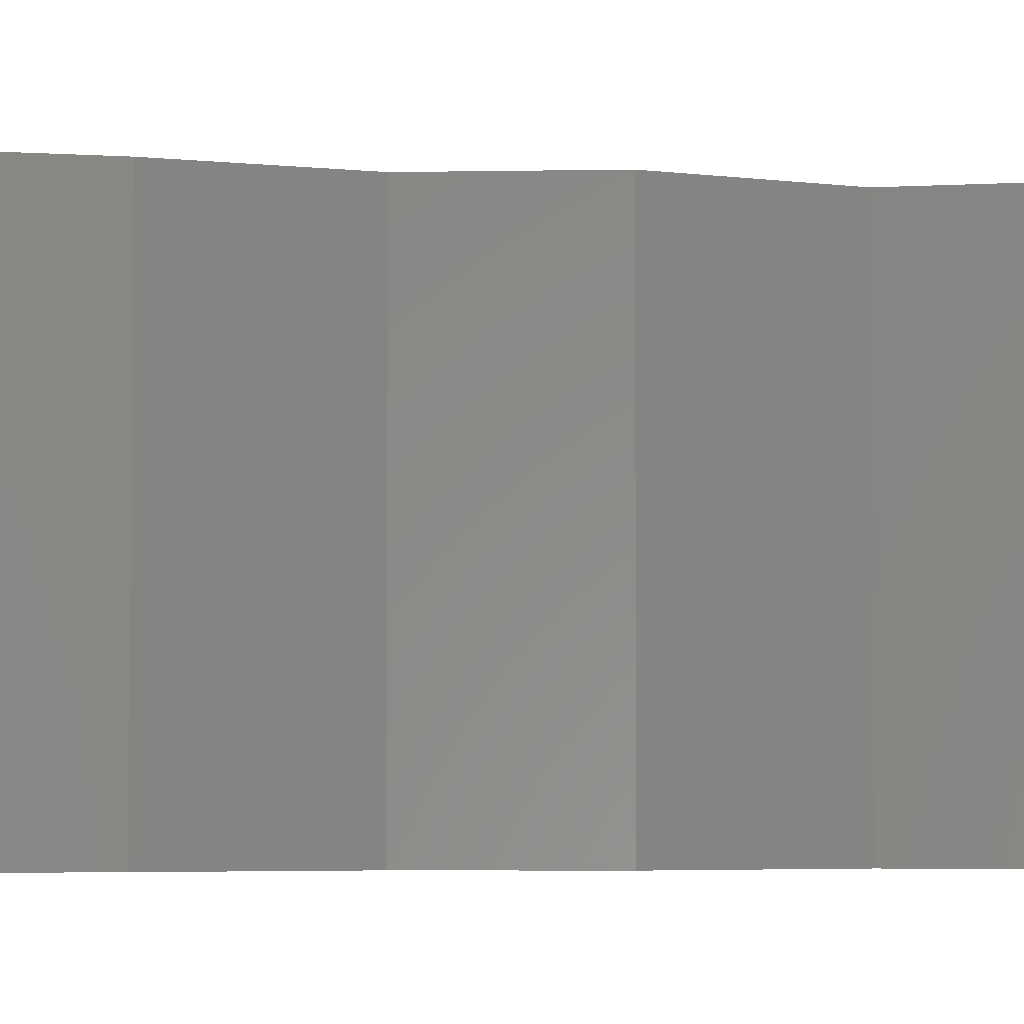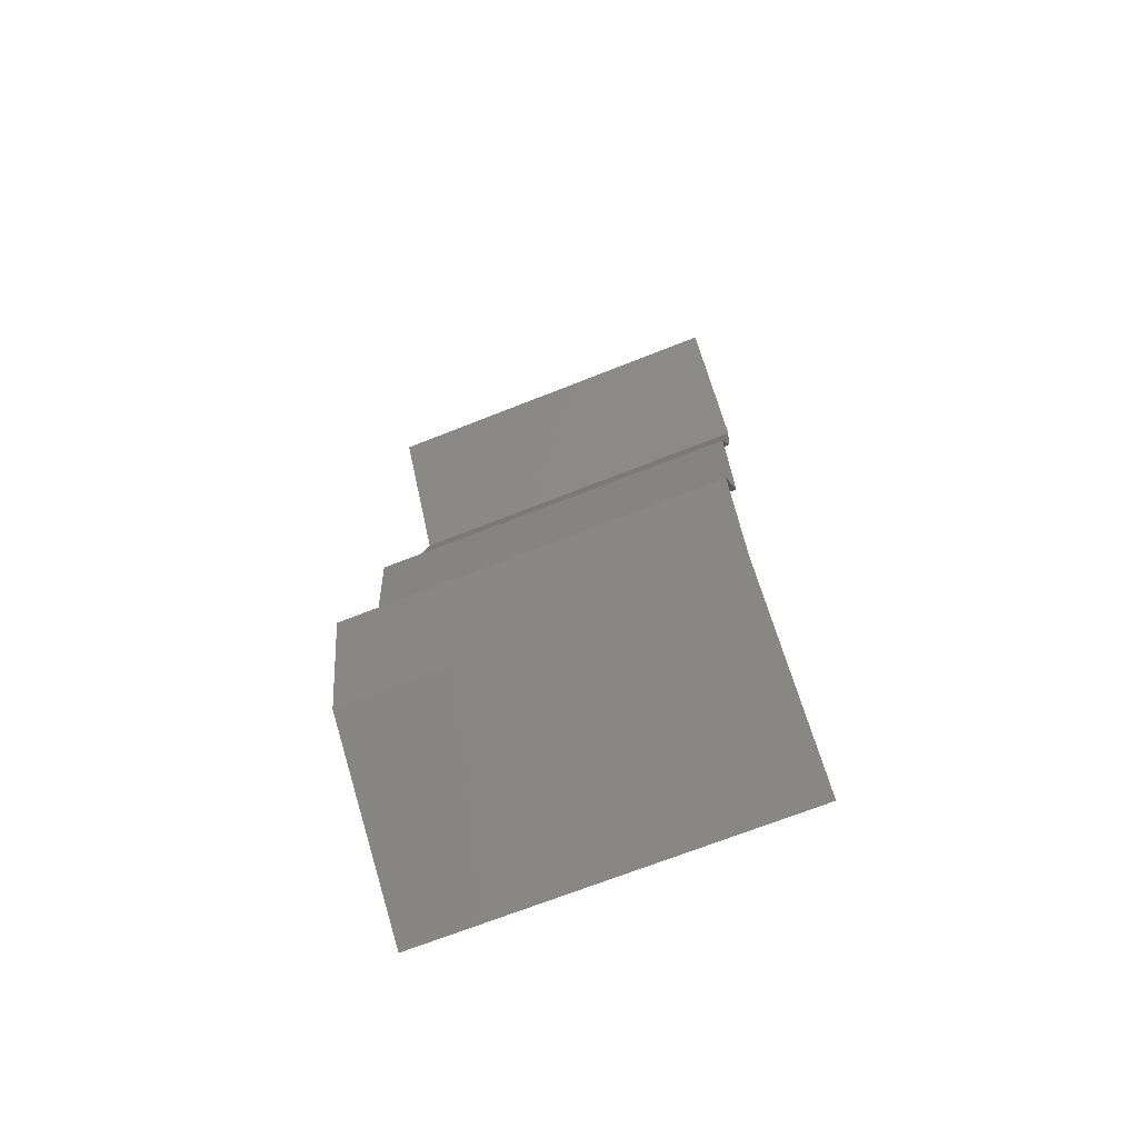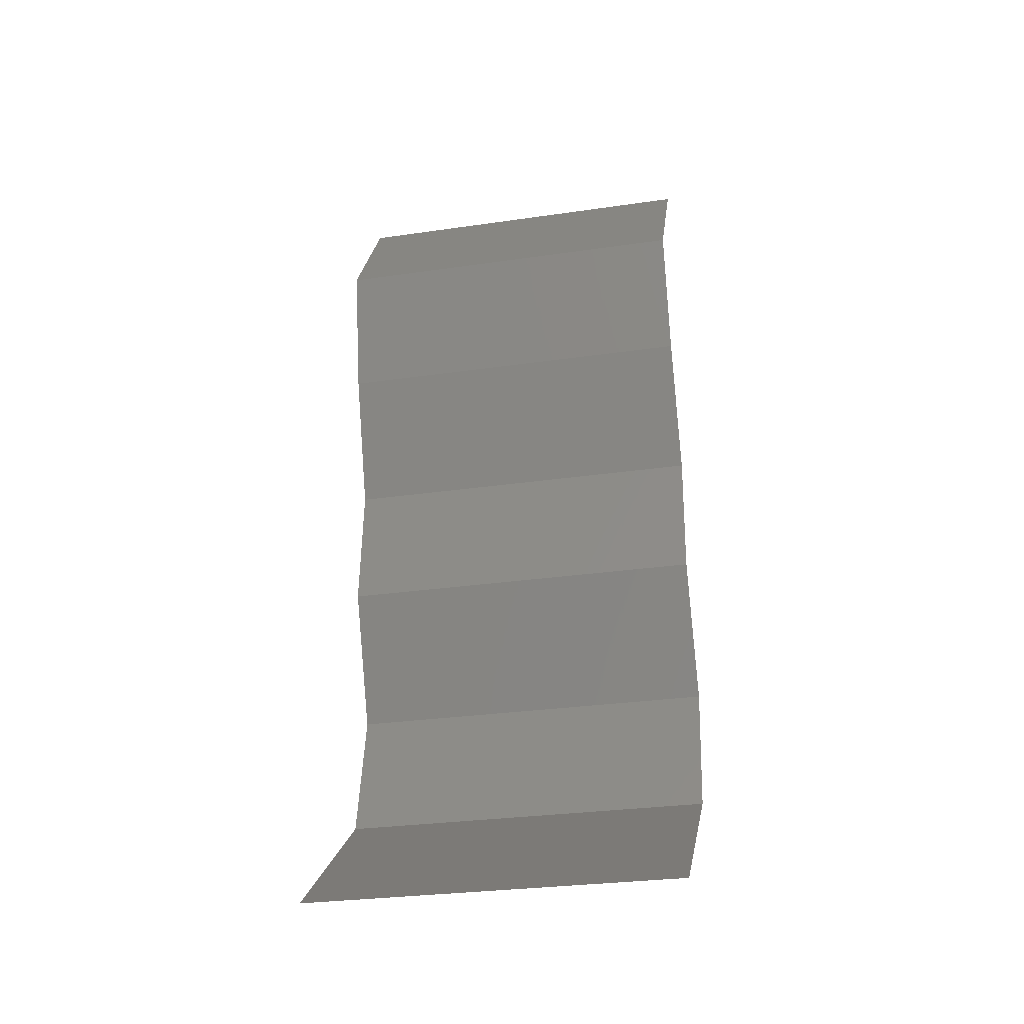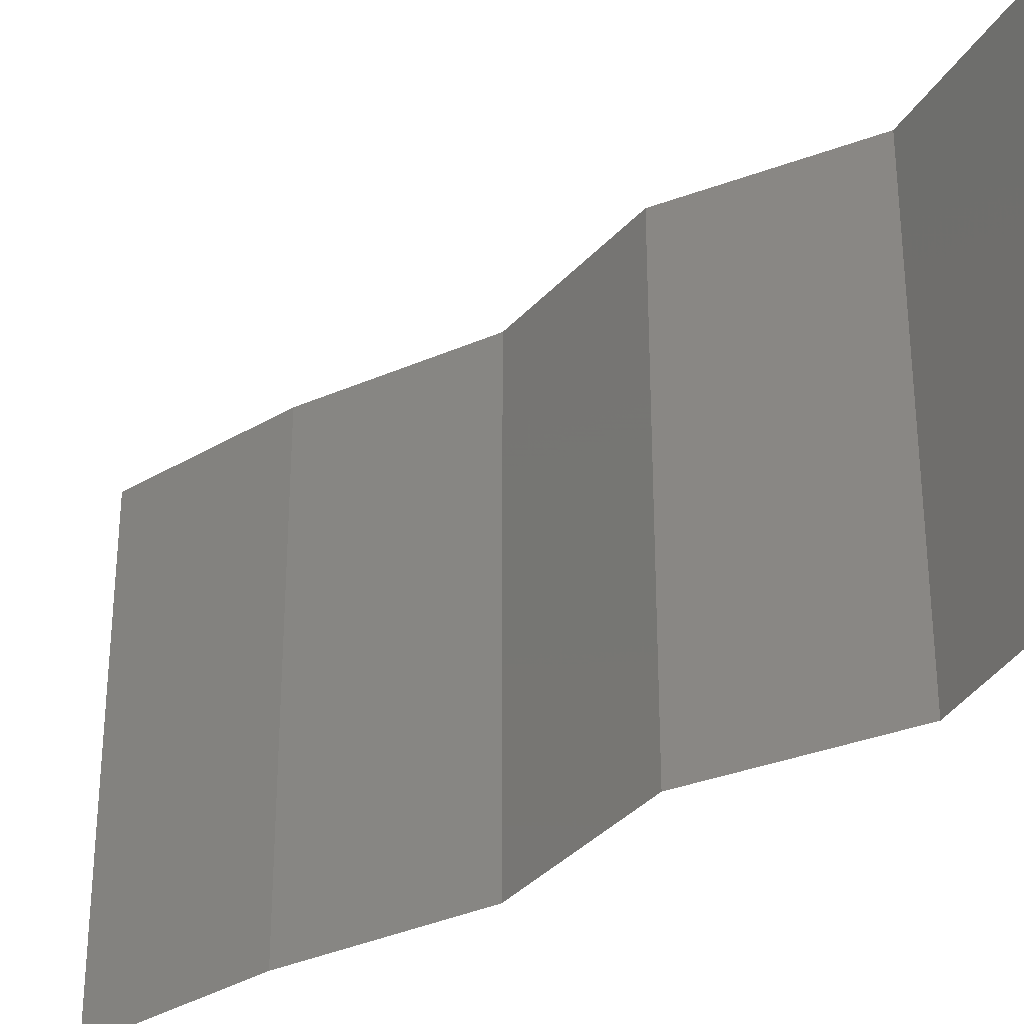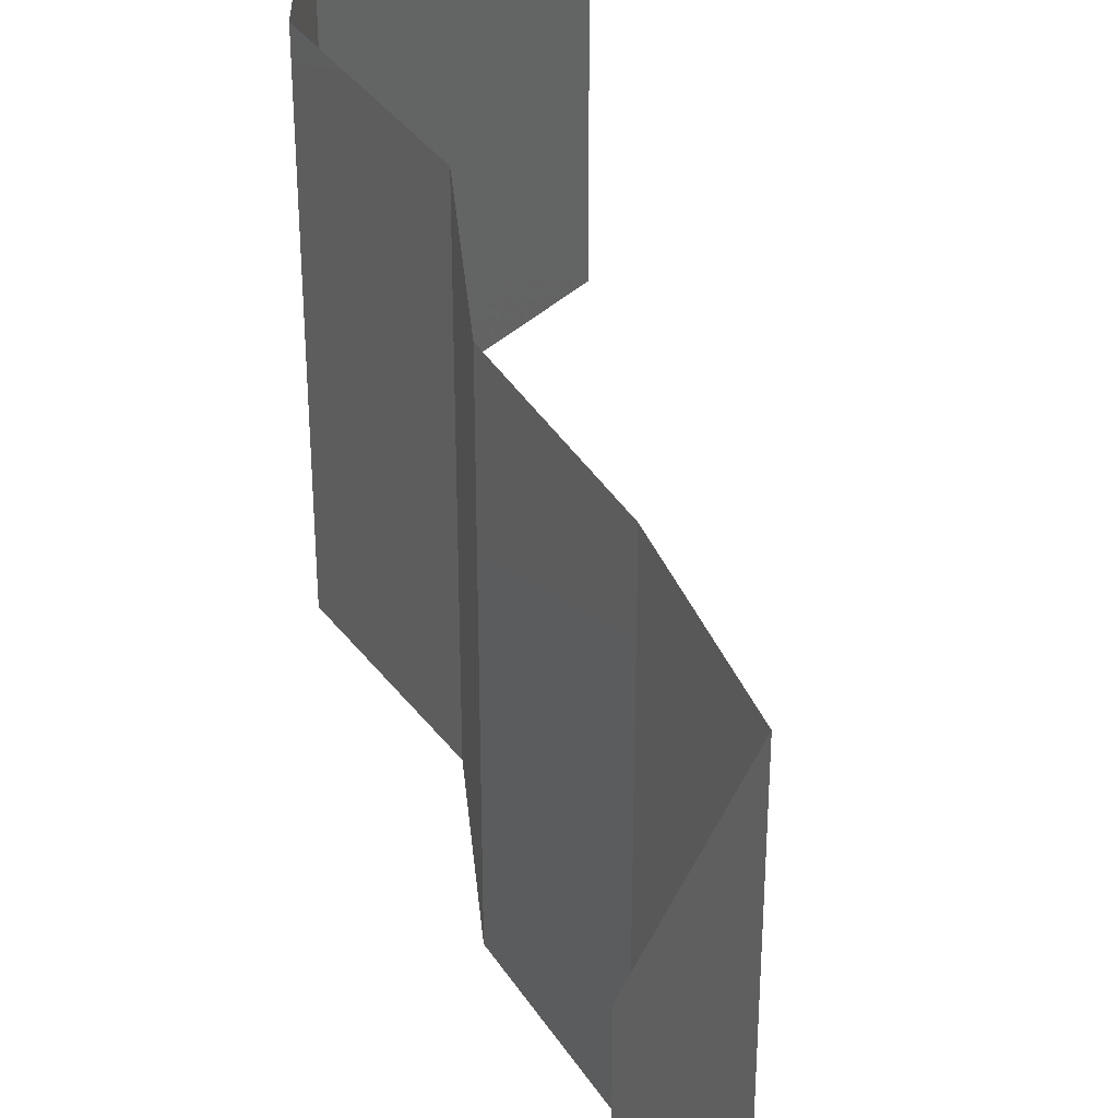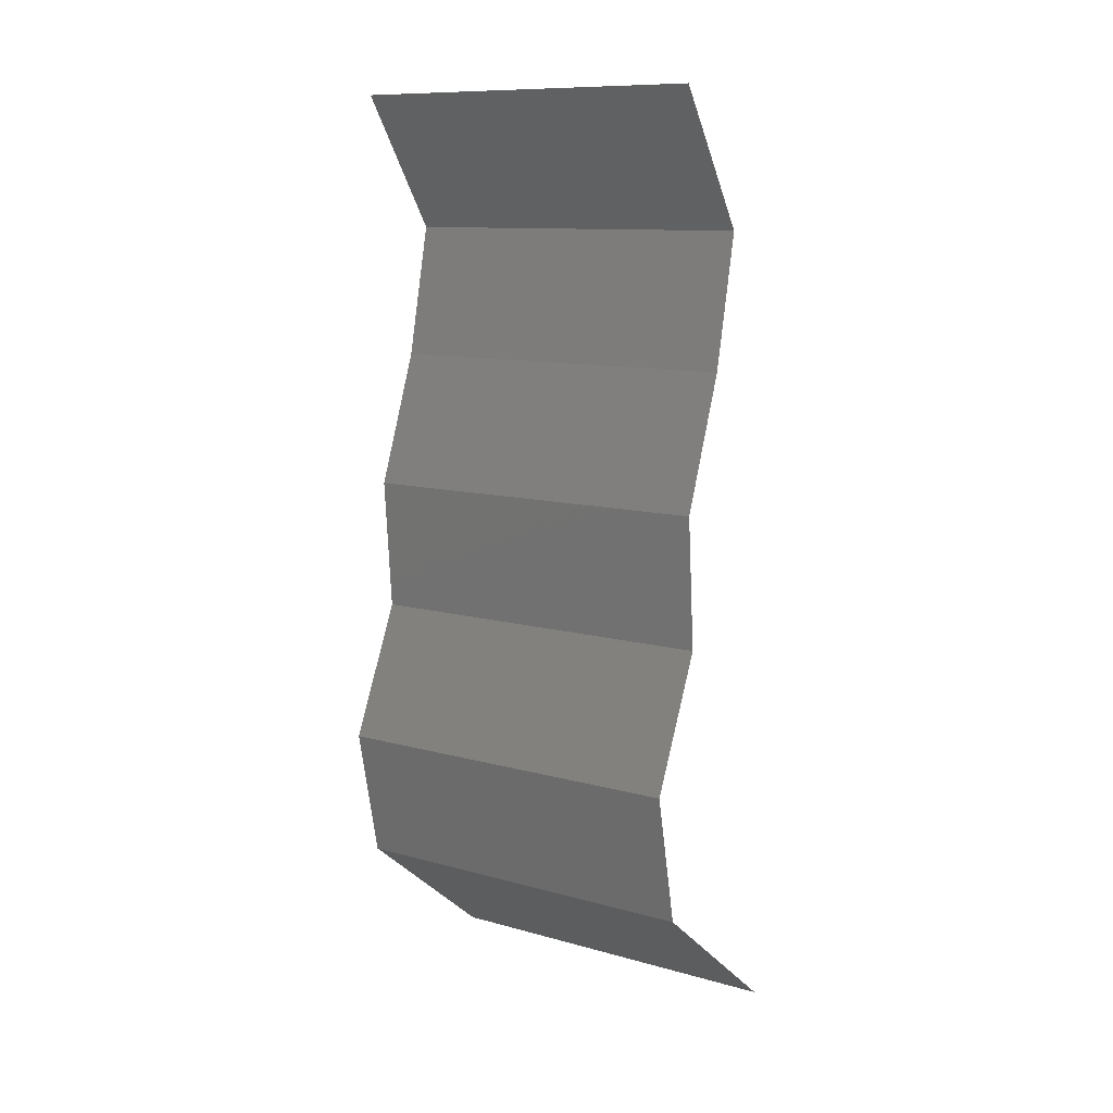
<metadata>
{"format":"stl","ext":"stl","renderer":"f3d","projection":"perspective","resolution":1024,"background":"white","views":[{"elev":-4.3,"azim":-90.6,"up":"+Z"},{"elev":-69.6,"azim":111.6,"up":"+Y"},{"elev":-29.7,"azim":-78.0,"up":"+Y"},{"elev":-36.2,"azim":-40.3,"up":"+Z"},{"elev":40.5,"azim":170.2,"up":"+Z"},{"elev":10.7,"azim":124.9,"up":"+Y"}]}
</metadata>
<code>
# stl→obj: 38 verts, 56 faces
v 0.03114 0.05662 0.02
v 0.03114 0.05662 0.01
v 0.02881 0.05308 0.015
v 0.02649 0.04954 0
v 0.02649 0.04954 0.01
v 0.02881 0.05308 0.005
v 0.03114 0.05662 0
v 0.02649 0.04954 0.02
v 0.02798 0.04247 0.01
v 0.02724 0.04601 0.005
v 0.02798 0.04247 0.02
v 0.02724 0.04601 0.015
v 0.02798 0.04247 0
v 0.02927 0.03893 0.015
v 0.03055 0.03539 0
v 0.03055 0.03539 0.01
v 0.02927 0.03893 0.005
v 0.03055 0.03539 0.02
v 0.03002 0.02831 0.01
v 0.03029 0.03185 0.015
v 0.03002 0.02831 0
v 0.03029 0.03185 0.005
v 0.03002 0.02831 0.02
v 0.03158 0.02477 0.015
v 0.03313 0.02123 0
v 0.03313 0.02123 0.01
v 0.03158 0.02477 0.005
v 0.03313 0.02123 0.02
v 0.03168 0.01416 0
v 0.03241 0.01769 0.005
v 0.03168 0.01416 0.01
v 0.03241 0.01769 0.015
v 0.03168 0.01416 0.02
v 0.02271 0.007078 0.02
v 0.02719 0.01062 0.01432
v 0.02271 0.007078 0
v 0.02719 0.01062 0.005729
v 0.02271 0.007078 0.01
f 1 2 3
f 4 5 6
f 2 7 6
f 5 8 3
f 5 2 6
f 2 5 3
f 7 4 6
f 8 1 3
f 9 5 10
f 11 8 12
f 5 9 12
f 4 13 10
f 5 4 10
f 8 5 12
f 13 9 10
f 9 11 12
f 11 9 14
f 15 16 17
f 9 13 17
f 16 18 14
f 16 9 17
f 9 16 14
f 18 11 14
f 13 15 17
f 16 19 20
f 15 21 22
f 19 16 22
f 23 18 20
f 16 15 22
f 18 16 20
f 21 19 22
f 19 23 20
f 23 19 24
f 25 26 27
f 19 21 27
f 26 28 24
f 26 19 27
f 28 23 24
f 19 26 24
f 21 25 27
f 25 29 30
f 26 31 32
f 33 28 32
f 31 26 30
f 26 25 30
f 28 26 32
f 29 31 30
f 31 33 32
f 34 33 35
f 29 36 37
f 31 37 35
f 37 38 35
f 33 31 35
f 36 38 37
f 31 29 37
f 38 34 35

</code>
